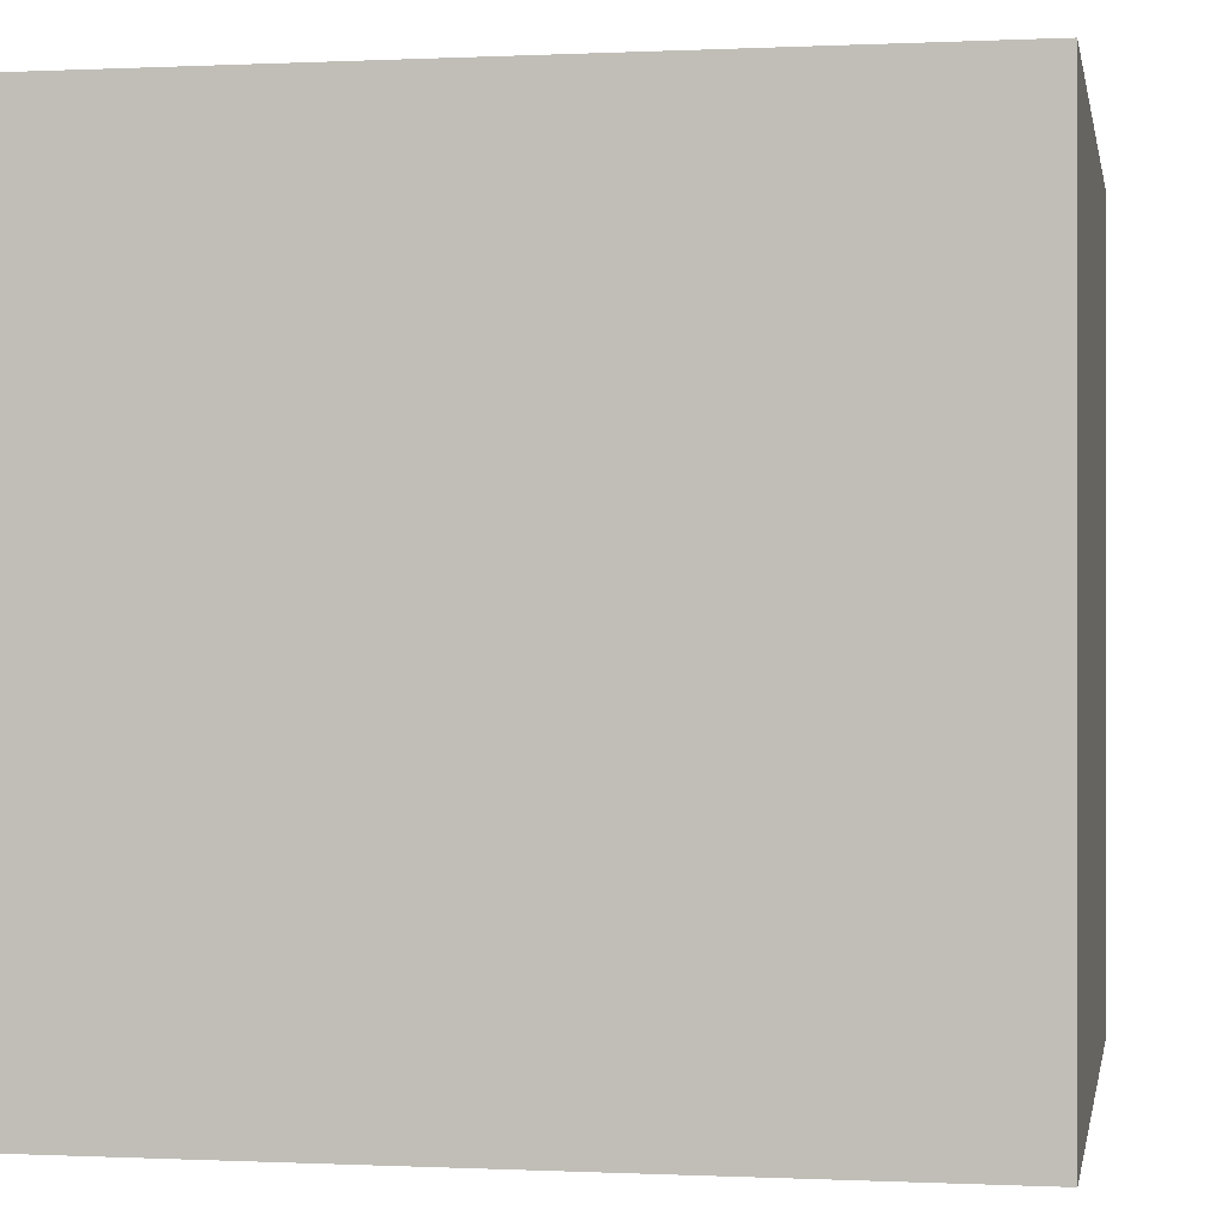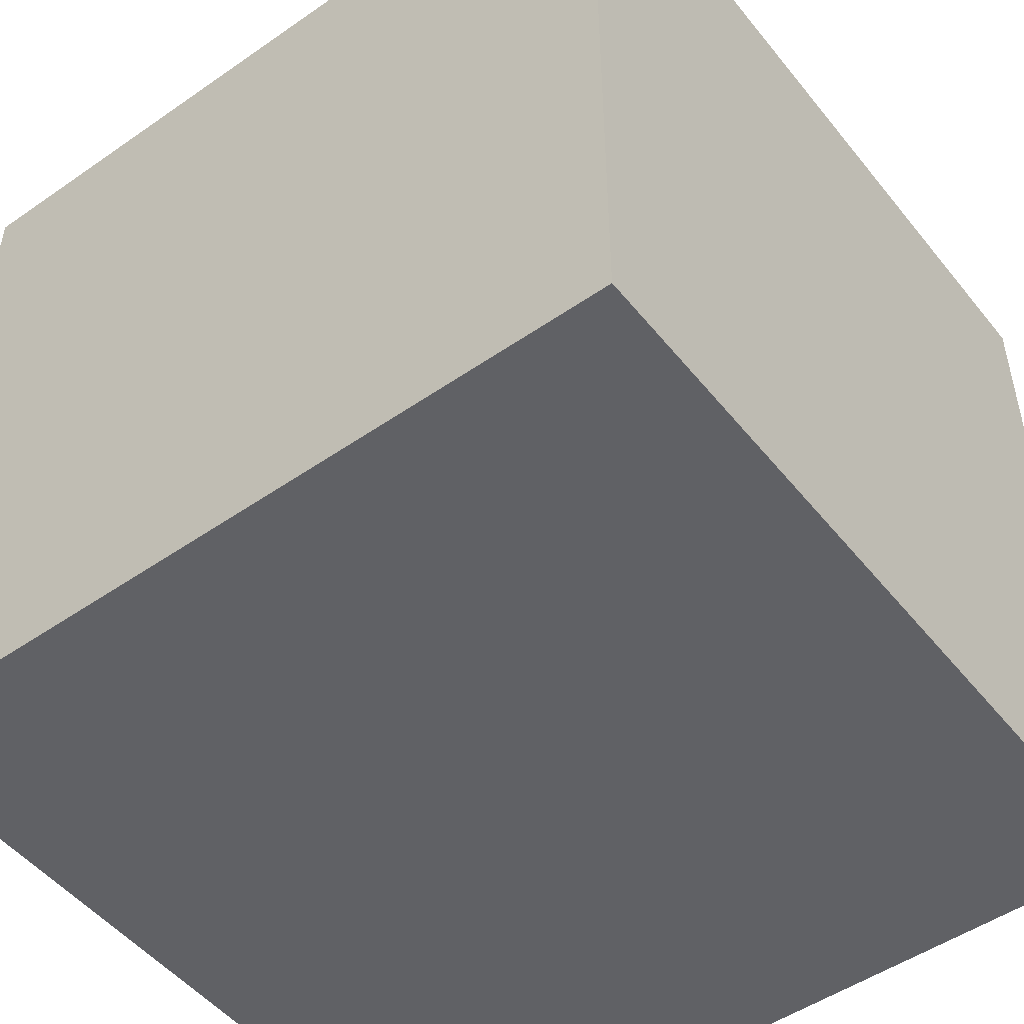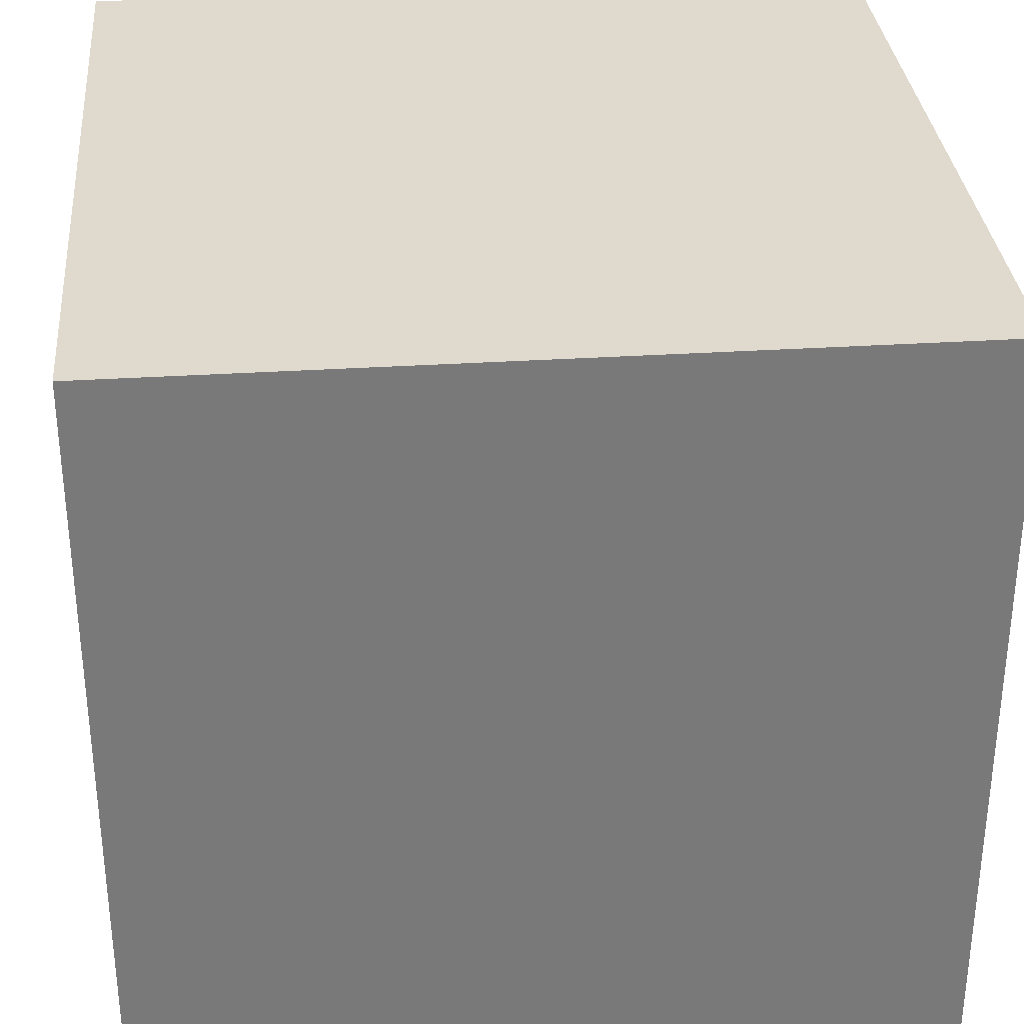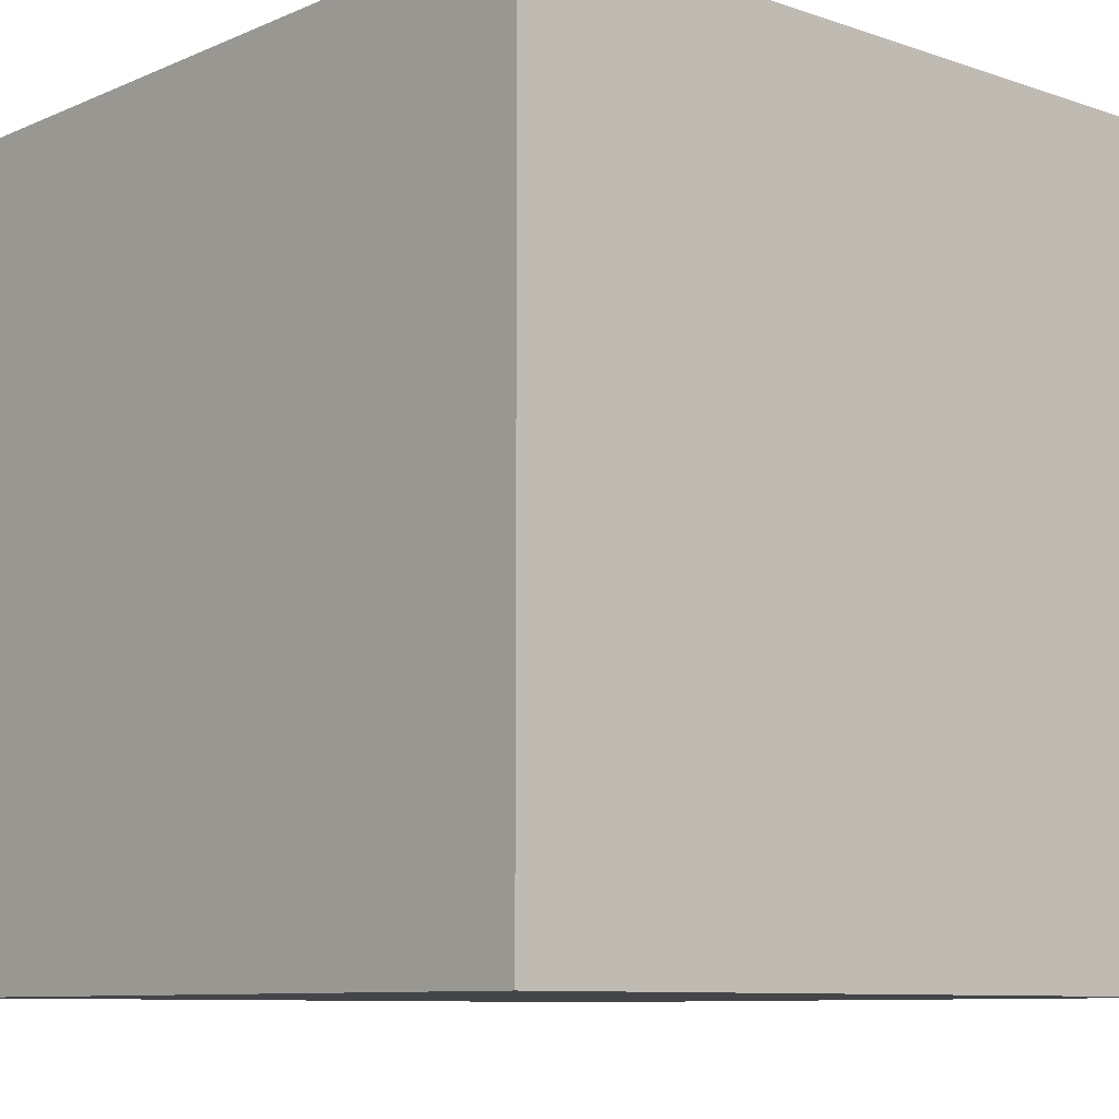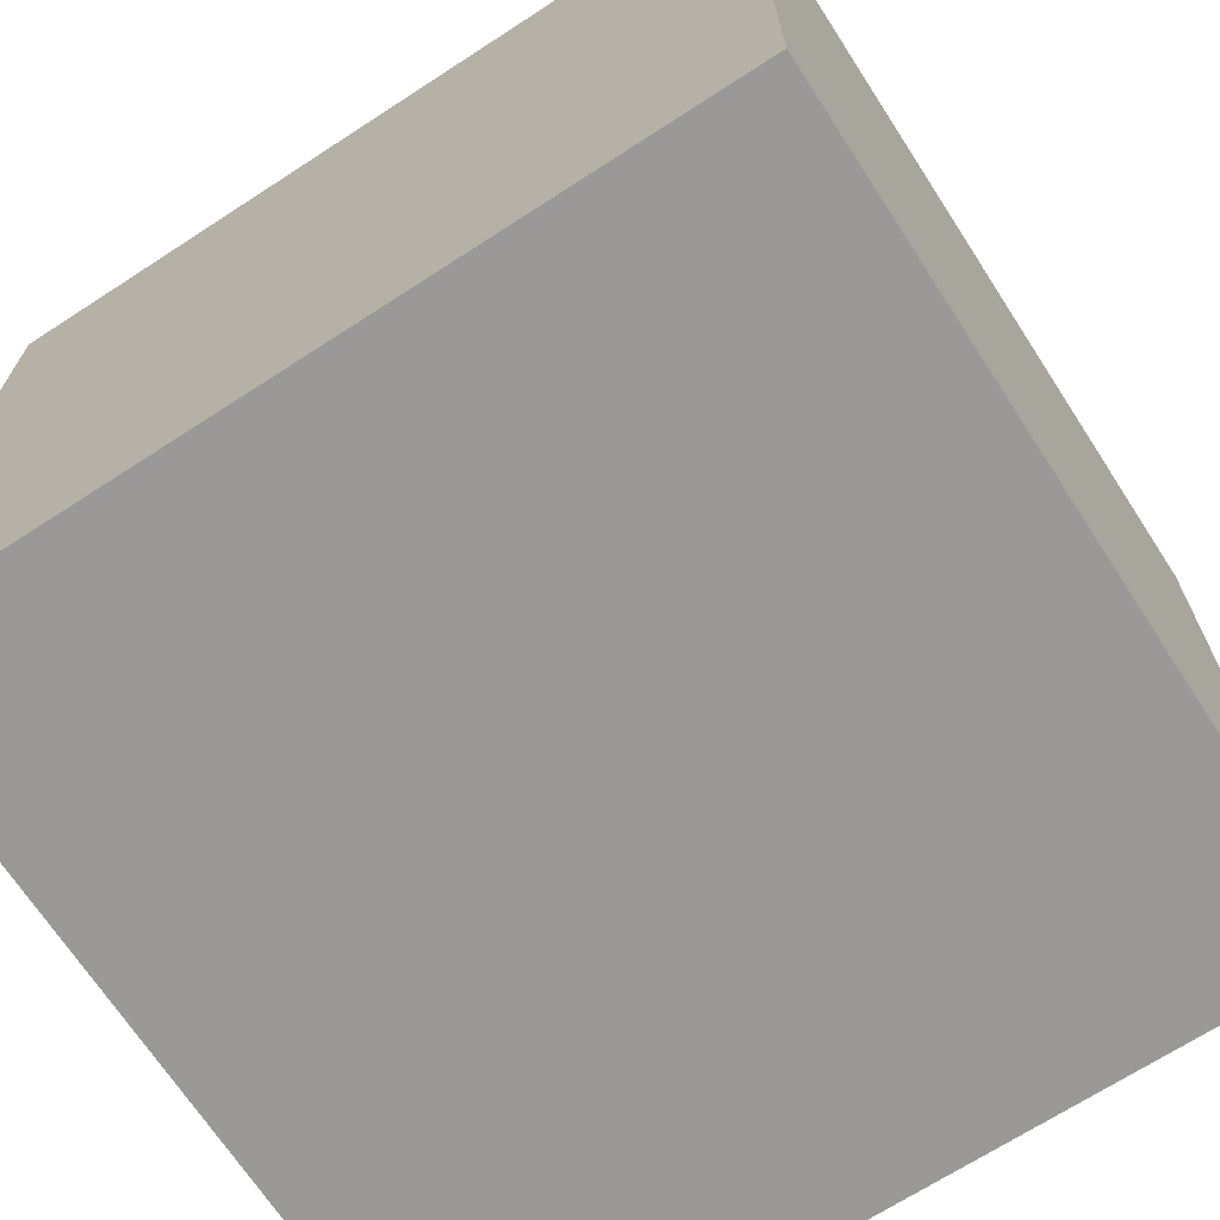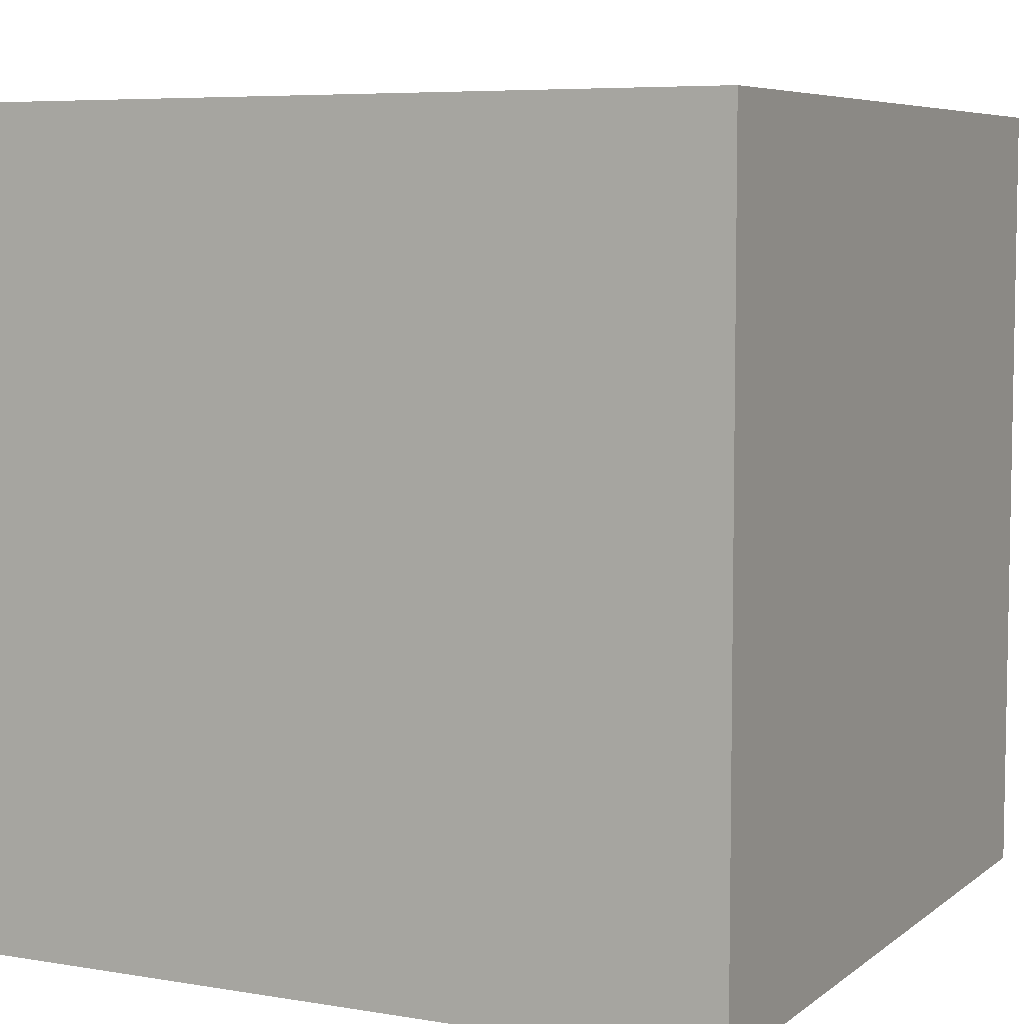
<metadata>
{"format":"obj","ext":"obj","renderer":"f3d","projection":"perspective","resolution":1024,"background":"white","views":[{"elev":-0.1,"azim":100.2,"up":"+Y"},{"elev":-50.1,"azim":127.3,"up":"+Y"},{"elev":32.6,"azim":-5.1,"up":"+Z"},{"elev":-9.1,"azim":-41.8,"up":"+Y"},{"elev":-69.1,"azim":-147.0,"up":"+Y"},{"elev":6.4,"azim":116.6,"up":"+Z"}]}
</metadata>
<code>
o Cube
v 1 -1 -1
v 1 -1 1
v -1 -1 1
v -1 -1 -1
v 1 1 -1
v 1 1 1
v -1 1 1
v -1 1 -1
f 2 4 1
f 8 6 5
f 5 2 1
f 6 3 2
f 3 8 4
f 1 8 5
f 2 3 4
f 8 7 6
f 5 6 2
f 6 7 3
f 3 7 8
f 1 4 8

</code>
